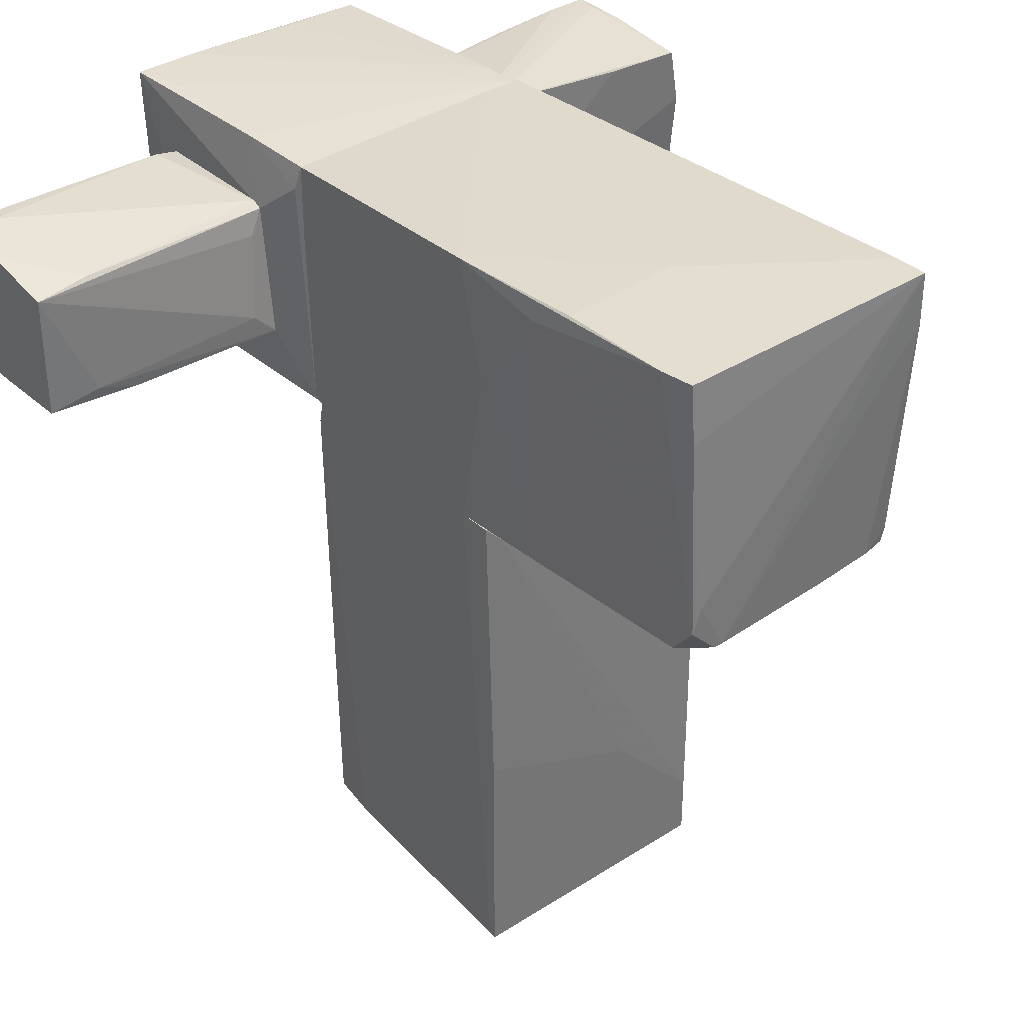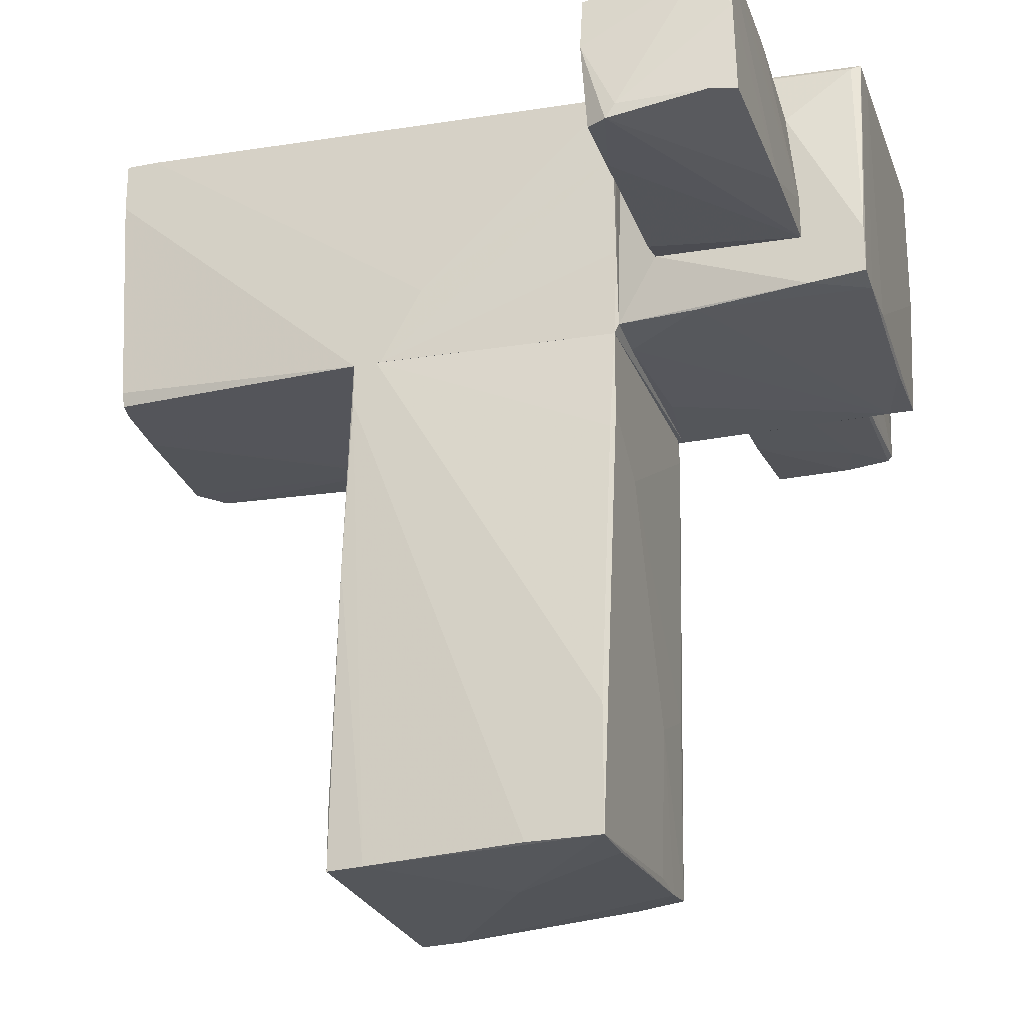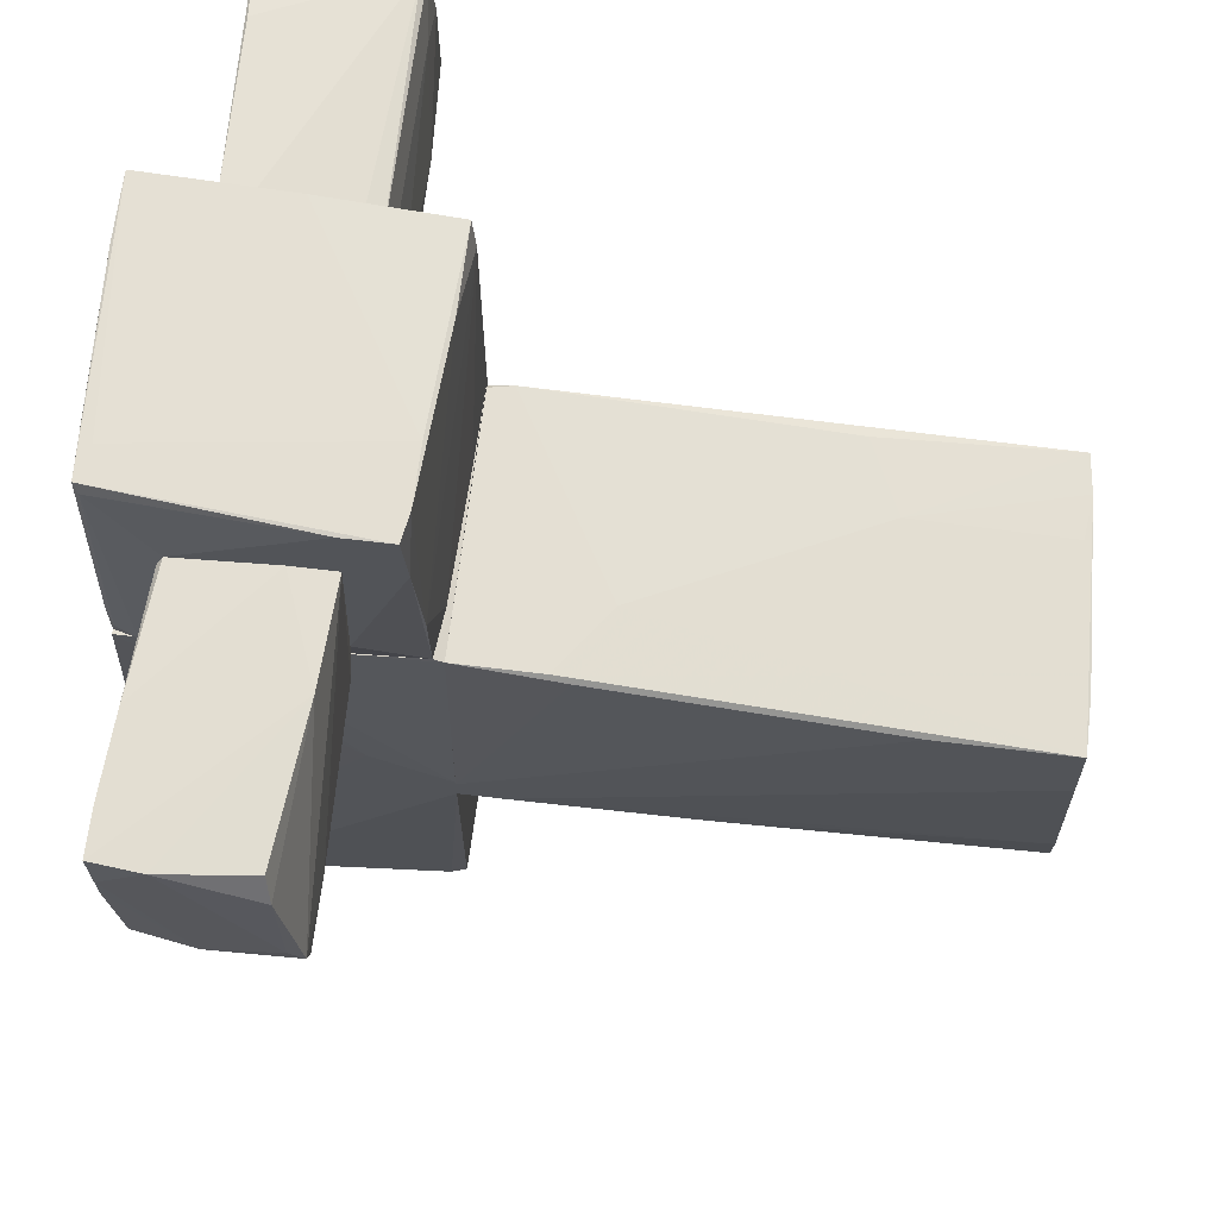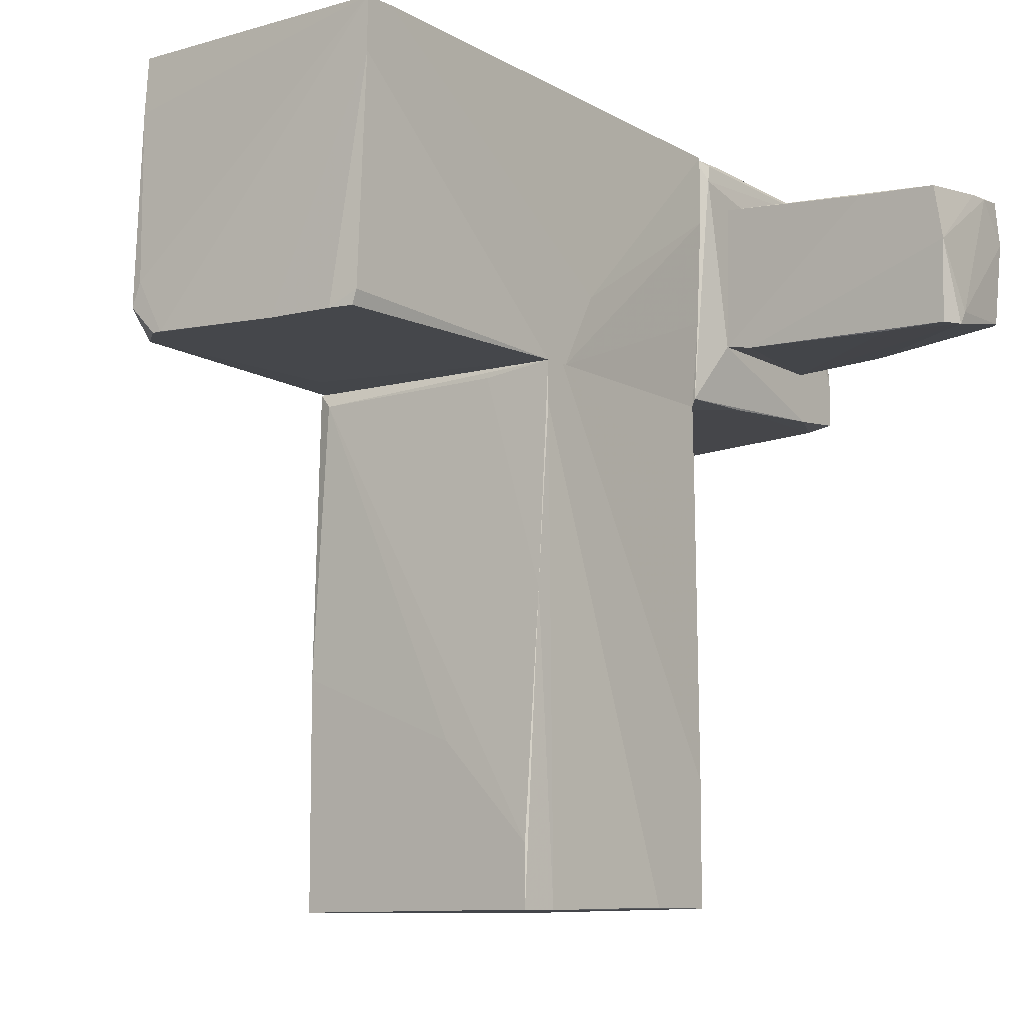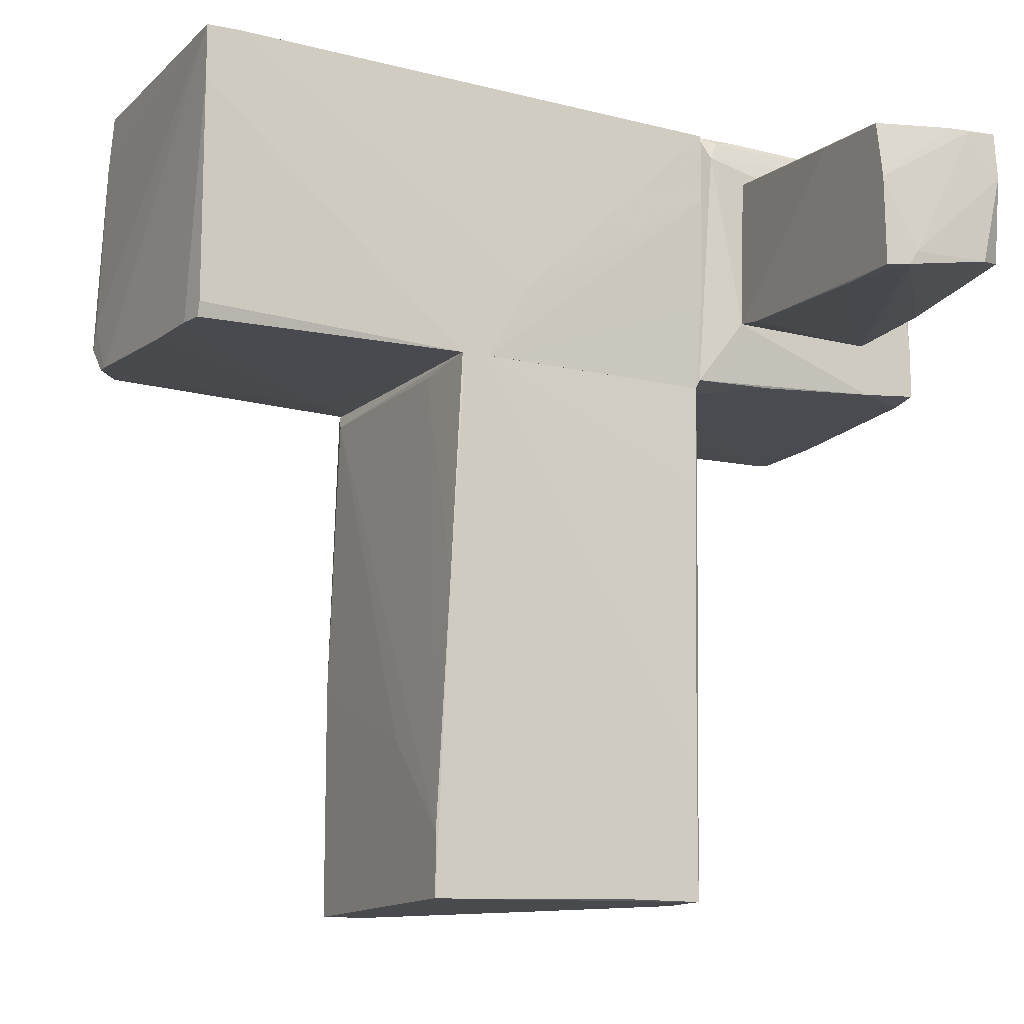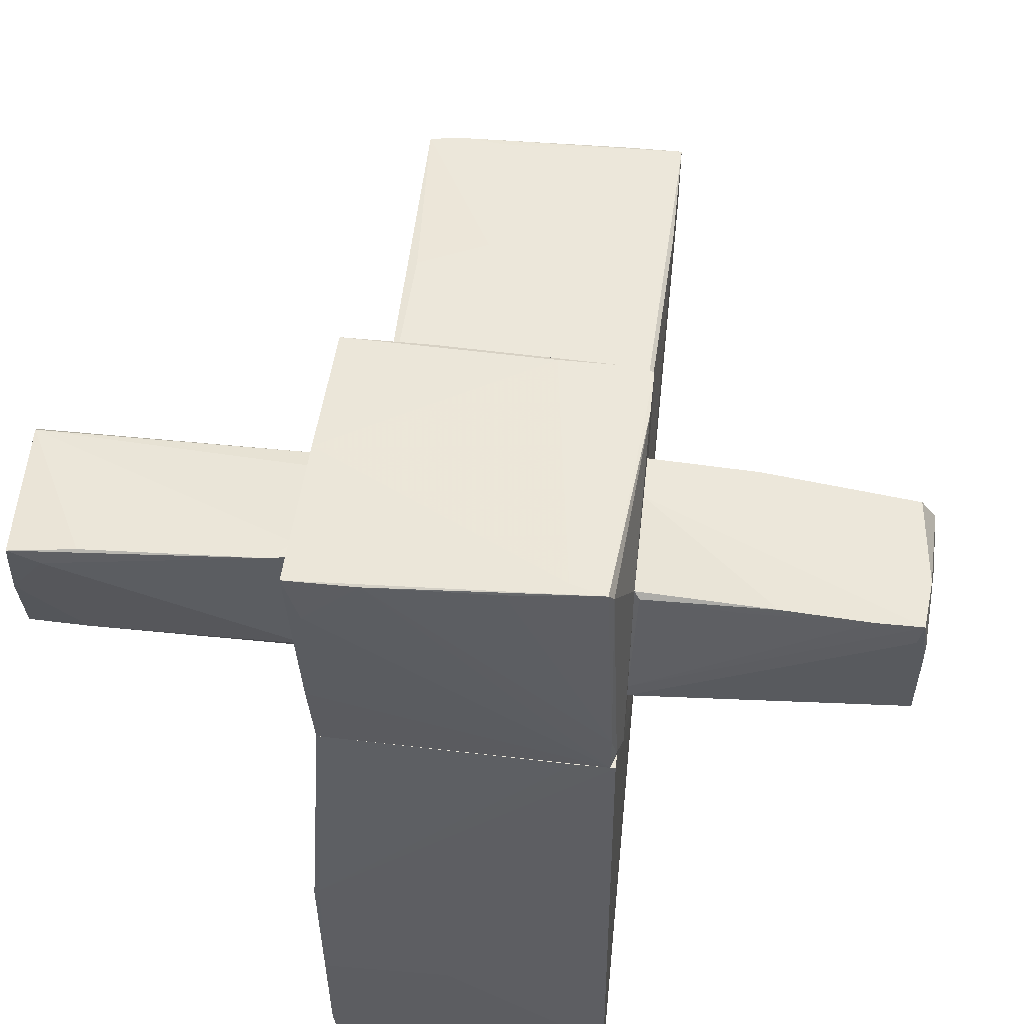
<metadata>
{"format":"obj","ext":"obj","renderer":"f3d","projection":"perspective","resolution":1024,"background":"white","views":[{"elev":35.7,"azim":139.7,"up":"+Y"},{"elev":-25.1,"azim":-72.2,"up":"+Y"},{"elev":66.7,"azim":-83.1,"up":"+Z"},{"elev":-9.6,"azim":-142.2,"up":"+Y"},{"elev":-12.8,"azim":-116.5,"up":"+Y"},{"elev":52.9,"azim":-173.8,"up":"+Z"}]}
</metadata>
<code>
o convex_0
v -0.2504 -2.77 -1.4
v 0.9365 -0.001136 0.7939
v -0.9696 -0.001136 0.7939
v -1.078 -3.957 0.6859
v -1.078 -0.001136 -1.256
v 1.08 -3.993 -1.4
v 1.08 -0.001136 -1.328
v 0.9724 -3.849 0.7218
v -0.9696 -3.993 -1.4
v 0.9724 -0.1094 -1.364
v 0.9724 -0.1813 0.7939
v 1.008 -3.885 0.3623
v -0.466 -1.009 0.7939
v -1.078 -3.957 0.1104
v -1.078 -2.986 0.6859
v 1.08 -0.001136 -1.076
v -0.07042 -3.993 -0.2491
v -1.041 -1.692 -1.328
v 1.08 -2.231 -1.4
v 0.6845 -3.885 0.7218
v -1.006 -3.993 -1.112
v -1.078 -0.001136 -1.076
v 0.3609 -2.698 0.7578
v -0.9696 -3.526 -1.4
v 1.044 -3.993 -1.076
v -1.006 -0.7925 0.7578
v -0.9696 -0.6487 0.7939
v -0.6458 -3.957 0.6859
v -1.078 -0.3251 -1.256
v -0.5379 -0.07343 -1.292
v 0.9004 -2.446 0.7578
v 1.08 -3.813 -1.328
v 0.3609 -3.849 0.7218
v 0.9724 -0.001136 0.7578
f 11 16 34
f 3 2 5
f 5 2 7
f 1 6 9
f 5 7 10
f 2 3 11
f 11 8 12
f 11 3 13
f 4 5 14
f 4 3 15
f 5 4 15
f 7 2 16
f 6 7 16
f 11 12 16
f 9 6 17
f 6 1 19
f 7 6 19
f 1 10 19
f 10 7 19
f 12 8 20
f 4 14 21
f 17 4 21
f 9 17 21
f 18 9 21
f 3 5 22
f 5 15 22
f 20 8 23
f 1 9 24
f 10 1 24
f 9 18 24
f 6 12 25
f 17 6 25
f 12 20 25
f 20 17 25
f 15 3 26
f 3 22 26
f 22 15 26
f 3 4 27
f 13 3 27
f 4 13 27
f 4 17 28
f 20 4 28
f 17 20 28
f 14 5 29
f 5 18 29
f 21 14 29
f 18 21 29
f 5 10 30
f 18 5 30
f 10 24 30
f 24 18 30
f 8 11 31
f 11 13 31
f 23 8 31
f 13 23 31
f 12 6 32
f 6 16 32
f 16 12 32
f 13 4 33
f 4 20 33
f 23 13 33
f 20 23 33
f 2 11 34
f 16 2 34
o convex_1
v 1.08 2.193 -2.191
v 0.6845 -0.001136 -1.688
v 0.7566 -0.001136 -1.688
v -1.041 2.049 0.8299
v -1.078 2.193 -3.306
v -0.9337 0.03494 -3.27
v 0.9722 -0.001136 0.8299
v -0.9695 -0.001136 0.7937
v 1.044 0.2866 -3.414
v 1.008 2.013 0.8299
v 1.044 2.193 -3.306
v -1.078 -0.001136 -1.256
v 1.08 -0.001136 -1.076
v 0.8286 0.07102 -3.414
v 1.116 2.157 -1.113
v 0.1452 2.193 -2.155
v 1.116 2.013 -1.867
v -1.006 0.6824 0.8299
v -1.078 1.797 -3.306
v 1.044 0.07102 -3.234
v -1.078 0.5746 -0.7167
v -0.2503 0.03494 -3.342
v -0.9695 0.1427 -3.27
v 1.008 1.437 0.8299
v 1.116 1.258 -1.328
v 1.08 2.193 -3.054
v -1.078 2.193 -3.054
v 0.9722 0.4668 -3.414
v -0.9695 0.07102 0.8299
v 1.08 0.03494 -1.867
v 1.044 1.761 -3.341
v -1.041 1.509 0.8299
v -1.078 -0.001136 -1.041
v -0.7537 0.03494 -3.306
v -0.7537 2.049 0.8299
v 1.08 2.157 -1.077
v 0.7566 0.07102 -3.414
f 62 48 71
f 36 37 41
f 36 41 42
f 38 41 44
f 39 35 45
f 40 36 46
f 36 42 46
f 41 37 47
f 35 39 50
f 41 38 52
f 46 39 53
f 47 37 54
f 37 48 54
f 48 43 54
f 39 46 55
f 37 36 56
f 48 37 56
f 40 46 57
f 46 53 57
f 44 41 58
f 41 47 58
f 49 44 58
f 49 58 59
f 51 49 59
f 58 47 59
f 45 35 60
f 35 49 60
f 51 43 60
f 49 51 60
f 50 39 61
f 38 50 61
f 55 38 61
f 39 55 61
f 43 48 62
f 42 41 63
f 41 52 63
f 52 42 63
f 43 51 64
f 47 54 64
f 54 43 64
f 51 59 64
f 59 47 64
f 39 45 65
f 45 60 65
f 60 43 65
f 62 39 65
f 43 62 65
f 52 38 66
f 38 55 66
f 66 55 67
f 46 42 67
f 42 52 67
f 55 46 67
f 52 66 67
f 36 40 68
f 56 36 68
f 53 56 68
f 57 53 68
f 40 57 68
f 38 44 69
f 49 35 70
f 44 49 70
f 35 50 70
f 50 38 70
f 38 69 70
f 69 44 70
f 53 39 71
f 48 56 71
f 56 53 71
f 39 62 71
o convex_2
v 2.555 1.653 2.268
v 1.117 0.5383 1.118
v 1.117 0.5383 1.405
v 3.058 0.5744 1.19
v 1.117 1.545 1.226
v 1.117 0.6103 2.16
v 3.058 1.509 1.19
v 3.058 0.6103 2.16
v 1.117 1.581 2.304
v 3.022 1.689 2.232
v 3.058 0.6463 2.196
v 1.117 1.581 1.298
v 2.339 0.5383 1.154
v 1.296 1.617 2.304
v 3.058 1.617 1.729
v 2.735 0.5744 1.909
v 1.296 0.7183 1.118
v 1.153 1.473 2.304
v 2.806 1.689 2.125
v 2.663 0.6463 1.154
v 2.627 1.545 1.226
v 1.117 0.7542 2.196
v 1.224 1.365 1.19
v 1.117 0.5744 1.909
v 3.058 0.5744 1.801
f 87 84 96
f 73 74 76
f 76 74 77
f 75 78 79
f 76 77 80
f 77 79 82
f 79 78 82
f 81 72 82
f 76 80 83
f 74 73 84
f 72 81 85
f 83 80 85
f 82 78 86
f 81 82 86
f 79 77 87
f 74 84 87
f 82 72 89
f 72 85 89
f 85 80 89
f 85 81 90
f 83 85 90
f 81 86 90
f 78 75 91
f 84 73 91
f 75 84 91
f 73 88 91
f 88 78 91
f 78 76 92
f 76 83 92
f 86 78 92
f 83 90 92
f 90 86 92
f 80 77 93
f 77 82 93
f 89 80 93
f 82 89 93
f 73 76 94
f 76 78 94
f 88 73 94
f 78 88 94
f 77 74 95
f 74 87 95
f 87 77 95
f 75 79 96
f 84 75 96
f 79 87 96
o convex_3
v -3.055 0.5385 1.693
v -1.078 1.689 1.298
v -1.761 1.617 2.16
v -1.078 0.5024 2.268
v -1.078 0.5385 1.154
v -2.983 1.545 1.154
v -2.948 1.653 2.232
v -3.019 0.4665 1.19
v -2.911 0.6463 2.232
v -1.078 1.545 2.196
v -1.078 1.689 1.19
v -3.055 1.114 1.154
v -1.294 0.5024 1.154
v -1.833 0.5385 2.268
v -3.091 0.4665 1.334
v -1.078 0.8262 2.268
v -2.983 1.294 2.232
v -2.983 1.617 1.801
v -2.013 1.617 2.232
v -2.336 1.581 1.154
v -3.019 0.6104 2.053
v -2.516 0.4665 1.19
v -1.114 1.581 2.16
v -3.091 0.5744 1.405
v -2.911 1.653 2.053
v -2.624 1.653 2.232
v -2.983 1.617 1.981
f 120 113 123
f 100 101 106
f 103 98 107
f 98 106 107
f 106 101 107
f 102 101 108
f 104 108 109
f 101 100 109
f 108 101 109
f 108 104 111
f 100 110 111
f 110 97 111
f 100 106 112
f 110 100 112
f 103 110 112
f 110 103 113
f 105 110 113
f 102 108 114
f 112 106 115
f 101 102 116
f 107 101 116
f 102 107 116
f 97 110 117
f 110 105 117
f 111 97 117
f 105 113 117
f 104 109 118
f 109 100 118
f 100 111 118
f 111 104 118
f 98 99 119
f 106 98 119
f 115 106 119
f 108 111 120
f 111 117 120
f 117 113 120
f 107 102 121
f 103 107 121
f 102 114 121
f 114 103 121
f 99 98 122
f 98 103 122
f 103 112 122
f 112 115 122
f 119 99 122
f 115 119 122
f 113 103 123
f 103 114 123
f 114 108 123
f 108 120 123
o convex_4
v 0.325 -0.001136 0.9019
v 1.008 2.085 2.736
v 1.008 2.085 2.34
v -1.041 2.013 0.974
v -1.078 0.143 2.736
v 1.044 0.03501 2.7
v 1.008 2.013 0.8301
v -0.9335 2.013 2.772
v -0.9695 0.07094 0.8303
v 0.9724 -0.001136 0.8301
v -1.005 2.049 0.8303
v 1.116 0.6823 1.118
v 1.116 2.085 2.736
v -1.078 0.5385 1.154
v -1.078 1.545 2.196
v 0.9724 -0.001136 2.52
v 1.08 1.006 2.736
v 1.116 1.545 1.226
v -1.005 0.07094 1.442
v 1.116 0.6104 2.16
v -1.078 1.869 0.9021
v -0.8615 0.1069 2.736
v 0.6127 2.085 2.736
v 1.116 0.5385 1.118
v -0.9695 1.977 2.7
v 1.044 2.049 1.405
v -0.6098 0.03501 0.8303
v -0.4301 0.1069 2.736
v -1.078 0.1069 2.304
v -1.078 0.5026 2.736
v 1.044 1.833 0.8662
v -0.6818 1.941 2.772
v -1.005 2.049 1.154
v -0.2862 2.049 2.736
v 0.3969 0.03501 2.7
f 145 142 158
f 130 133 134
f 133 132 134
f 126 125 136
f 125 131 136
f 137 128 138
f 124 133 139
f 133 129 139
f 136 135 141
f 135 136 143
f 140 129 143
f 136 140 143
f 127 134 144
f 134 132 144
f 132 137 144
f 137 138 144
f 125 126 146
f 131 125 146
f 126 134 146
f 129 133 147
f 143 129 147
f 135 143 147
f 127 144 148
f 144 138 148
f 134 126 149
f 130 134 149
f 126 136 149
f 136 141 149
f 132 133 150
f 133 124 150
f 124 139 150
f 142 132 150
f 139 142 150
f 129 140 151
f 145 129 151
f 128 137 152
f 137 132 152
f 132 142 152
f 145 128 152
f 142 145 152
f 128 131 153
f 138 128 153
f 131 148 153
f 148 138 153
f 133 130 154
f 141 135 154
f 147 133 154
f 135 147 154
f 130 149 154
f 149 141 154
f 131 128 155
f 136 131 155
f 140 136 155
f 128 145 155
f 151 140 155
f 145 151 155
f 134 127 156
f 146 134 156
f 127 148 156
f 148 131 156
f 131 146 157
f 156 131 157
f 146 156 157
f 139 129 158
f 142 139 158
f 129 145 158

</code>
